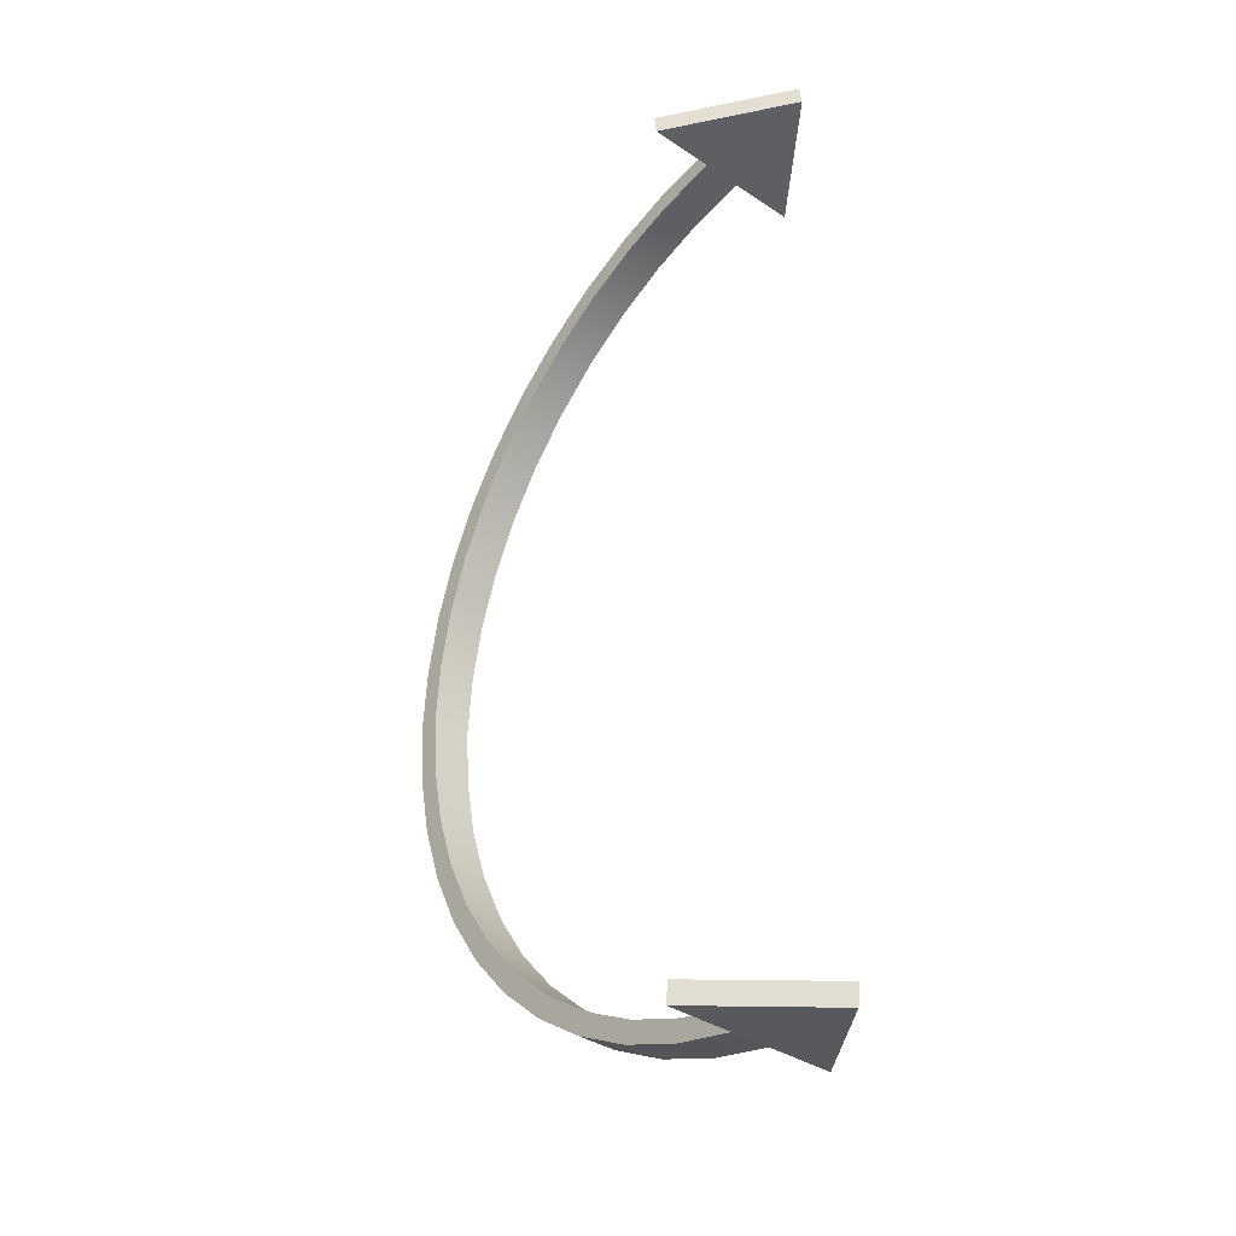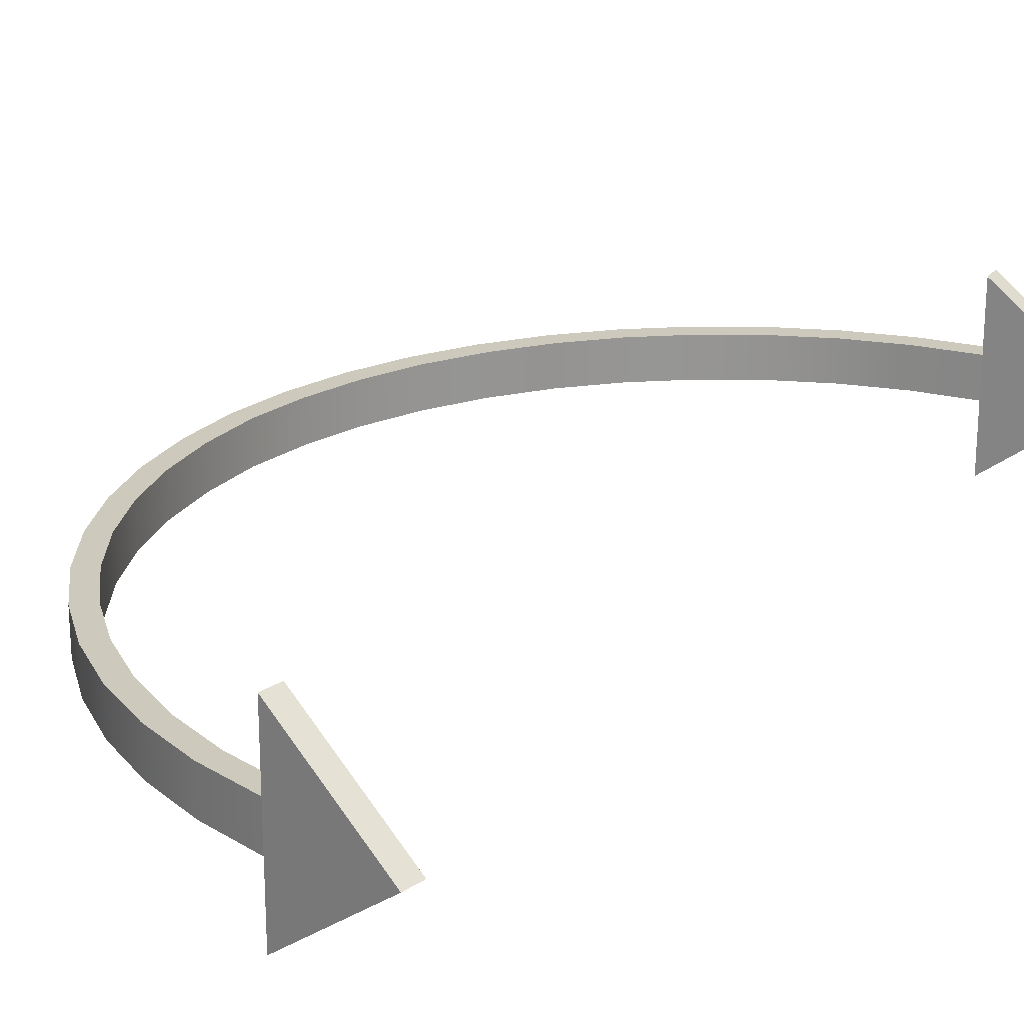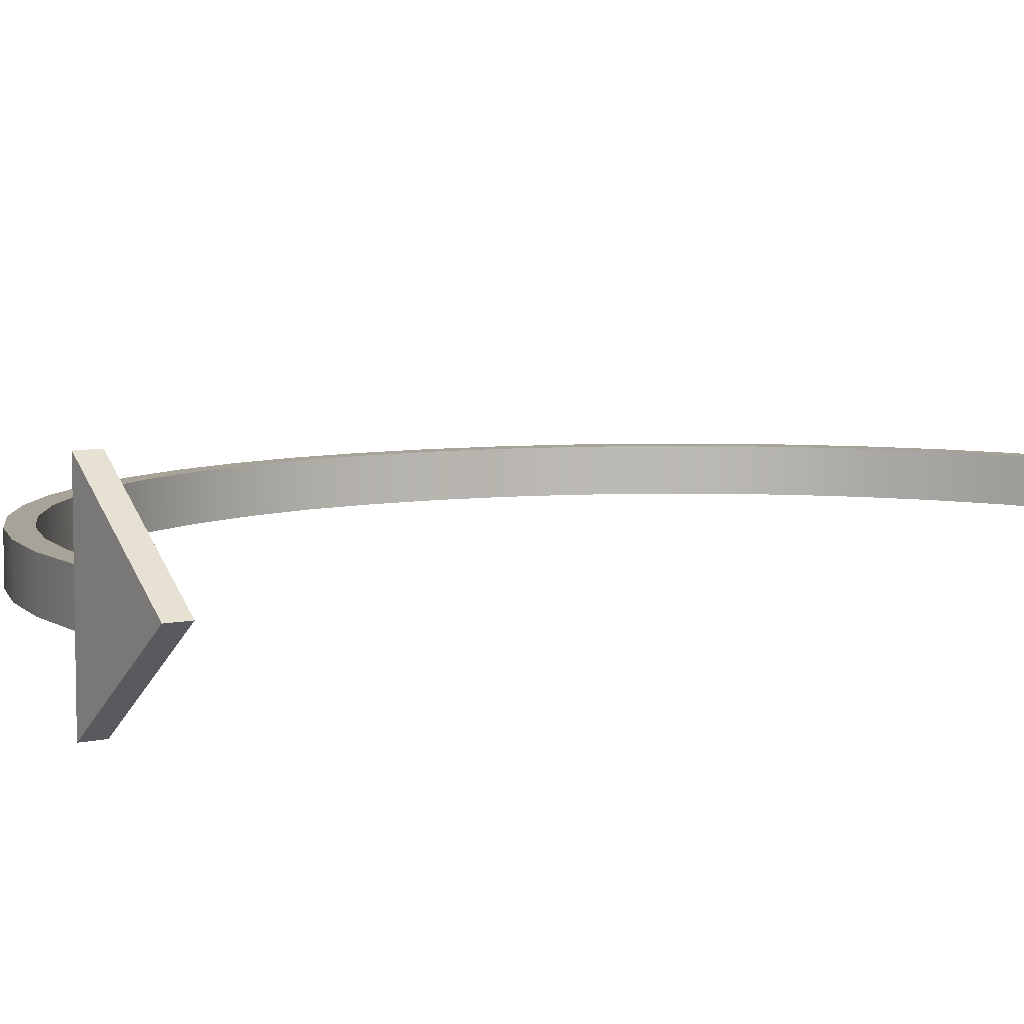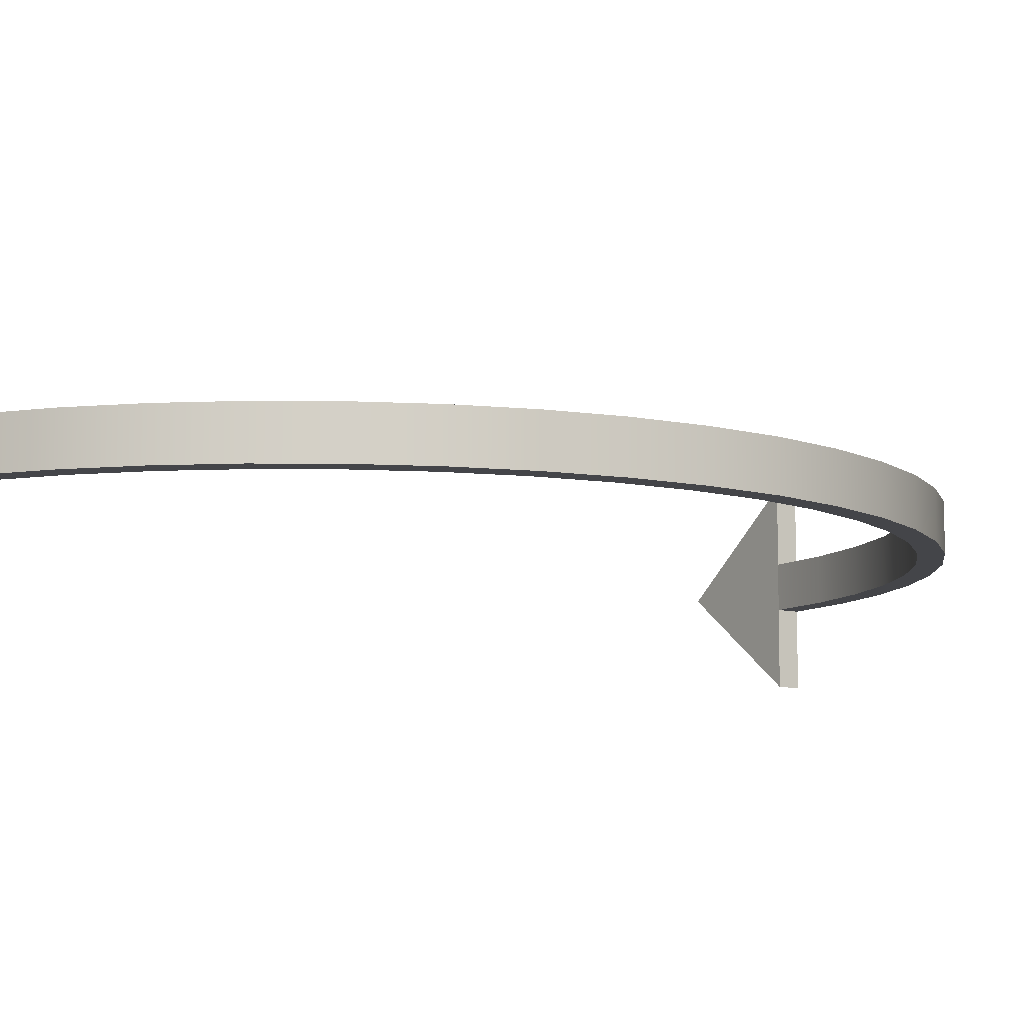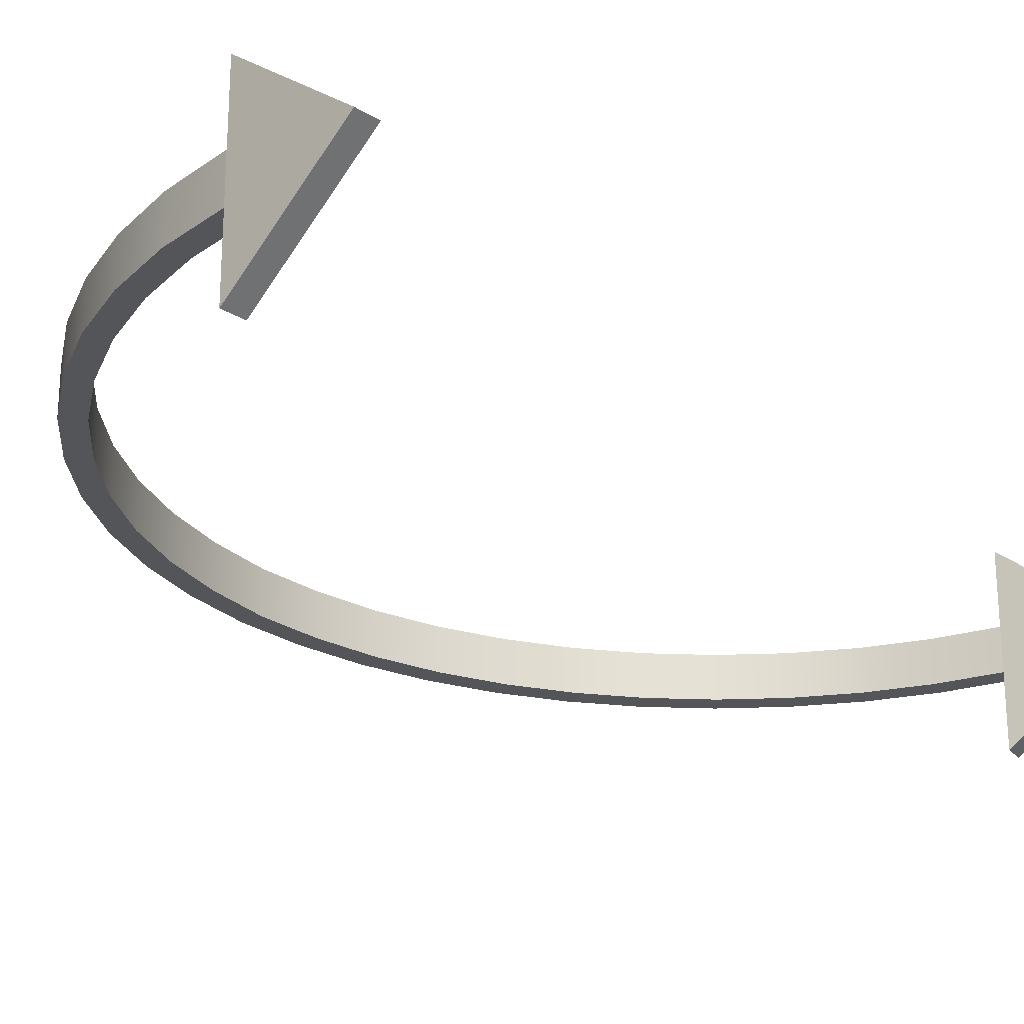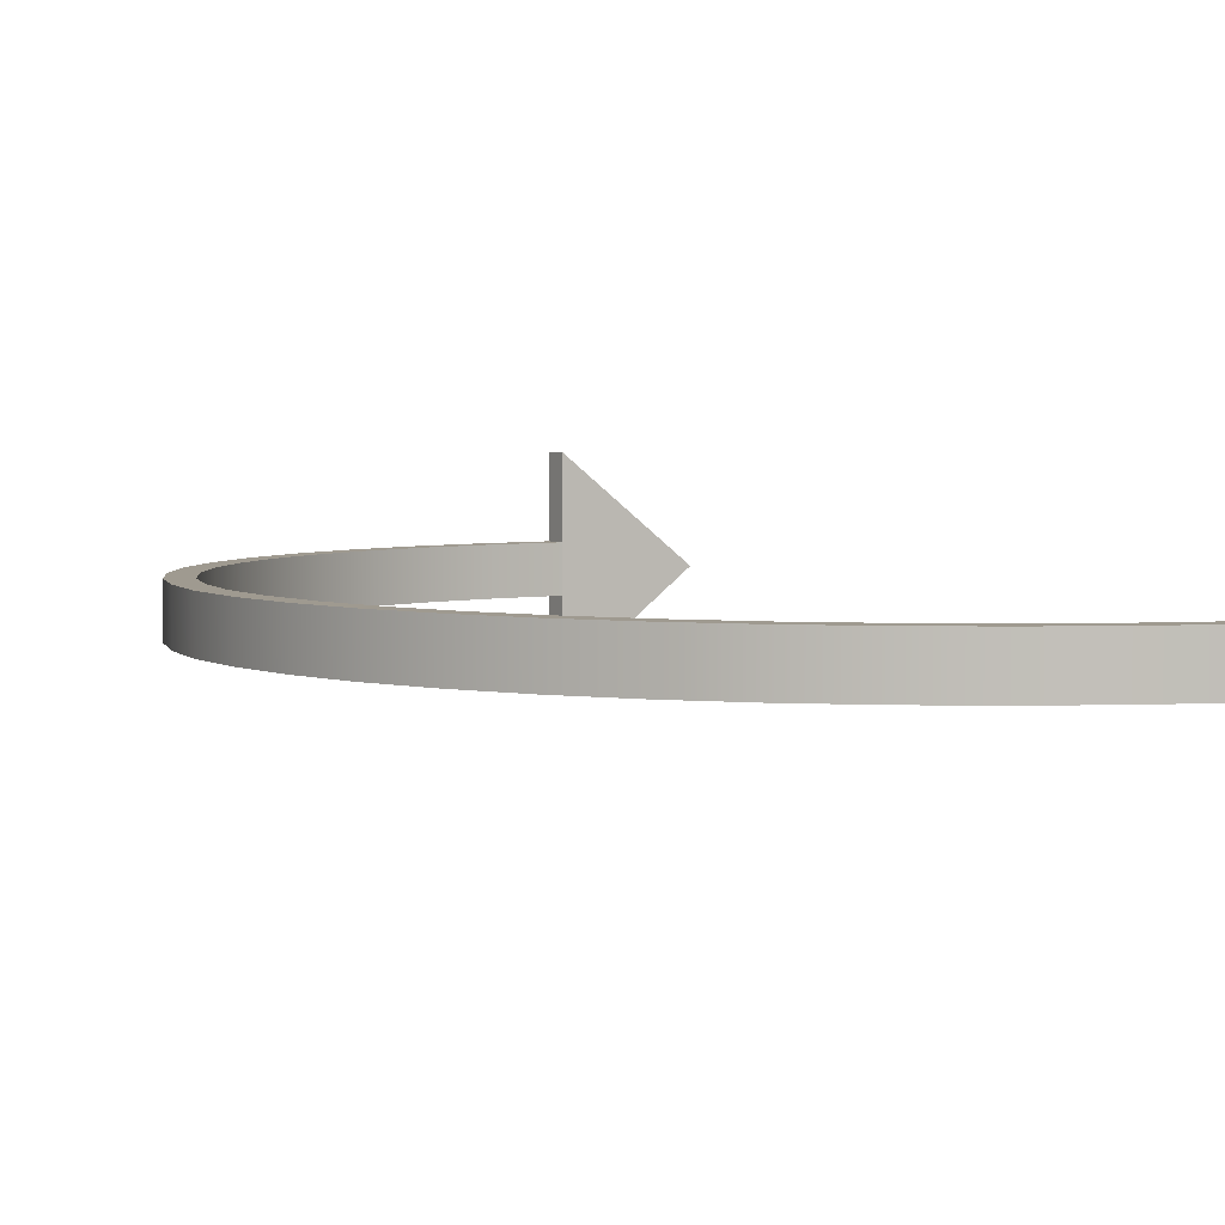
<metadata>
{"format":"obj","ext":"obj","renderer":"f3d","projection":"perspective","resolution":1024,"background":"white","views":[{"elev":-35.6,"azim":-131.6,"up":"+Z"},{"elev":22.7,"azim":-145.3,"up":"+Y"},{"elev":6.8,"azim":-131.1,"up":"+Y"},{"elev":-9.0,"azim":47.7,"up":"+Y"},{"elev":-24.8,"azim":-142.5,"up":"+Y"},{"elev":3.9,"azim":156.8,"up":"+Y"}]}
</metadata>
<code>
o Cylinder
v 0.3916 -0.1252 -2.974
v 0.3916 0.1248 -2.974
v 0.7765 -0.1252 -2.898
v 0.7765 0.1248 -2.898
v 1.148 -0.1252 -2.772
v 1.148 0.1248 -2.772
v 1.5 -0.1252 -2.598
v 1.5 0.1248 -2.598
v 1.826 -0.1252 -2.38
v 1.826 0.1248 -2.38
v 2.121 -0.1252 -2.121
v 2.121 0.1248 -2.121
v 2.38 -0.1252 -1.826
v 2.38 0.1248 -1.826
v 2.598 -0.1252 -1.5
v 2.598 0.1248 -1.5
v 2.772 -0.1252 -1.148
v 2.772 0.1248 -1.148
v 2.898 -0.1252 -0.7765
v 2.898 0.1248 -0.7765
v 2.974 -0.1252 -0.3916
v 2.974 0.1248 -0.3916
v 2.875 0.1248 0
v 2.875 -0.1252 0
v 0.3747 -0.1252 -2.846
v 0.3747 0.1248 -2.846
v 0.743 -0.1252 -2.773
v 0.743 0.1248 -2.773
v 1.099 -0.1252 -2.652
v 1.099 0.1248 -2.652
v 1.435 -0.1252 -2.486
v 1.435 0.1248 -2.486
v 1.748 -0.1252 -2.278
v 1.748 0.1248 -2.278
v 2.03 -0.1252 -2.03
v 2.03 0.1248 -2.03
v 2.278 -0.1252 -1.748
v 2.278 0.1248 -1.748
v 2.486 -0.1252 -1.435
v 2.486 0.1248 -1.435
v 2.652 -0.1252 -1.099
v 2.652 0.1248 -1.099
v 2.773 -0.1252 -0.743
v 2.773 0.1248 -0.743
v 2.846 -0.1252 -0.3747
v 2.846 0.1248 -0.3747
v 3.003 0.1248 -0
v 3.003 -0.1252 -0
v 0.3747 -0.5459 -2.846
v 0.3747 0.5461 -2.846
v 0.3916 -0.5459 -2.974
v 0.3916 0.5461 -2.974
v -0.3064 -0.00553 -3.063
v -0.3232 -0.00553 -2.935
v 0.3916 -0.1252 2.974
v 0.3916 0.1248 2.974
v 0.7765 -0.1252 2.898
v 0.7765 0.1248 2.898
v 1.148 -0.1252 2.772
v 1.148 0.1248 2.772
v 1.5 -0.1252 2.598
v 1.5 0.1248 2.598
v 1.826 -0.1252 2.38
v 1.826 0.1248 2.38
v 2.121 -0.1252 2.121
v 2.121 0.1248 2.121
v 2.38 -0.1252 1.826
v 2.38 0.1248 1.826
v 2.598 -0.1252 1.5
v 2.598 0.1248 1.5
v 2.772 -0.1252 1.148
v 2.772 0.1248 1.148
v 2.898 -0.1252 0.7765
v 2.898 0.1248 0.7765
v 2.974 -0.1252 0.3916
v 2.974 0.1248 0.3916
v 0.3747 -0.1252 2.846
v 0.3747 0.1248 2.846
v 0.743 -0.1252 2.773
v 0.743 0.1248 2.773
v 1.099 -0.1252 2.652
v 1.099 0.1248 2.652
v 1.435 -0.1252 2.486
v 1.435 0.1248 2.486
v 1.748 -0.1252 2.278
v 1.748 0.1248 2.278
v 2.03 -0.1252 2.03
v 2.03 0.1248 2.03
v 2.278 -0.1252 1.748
v 2.278 0.1248 1.748
v 2.486 -0.1252 1.435
v 2.486 0.1248 1.435
v 2.652 -0.1252 1.099
v 2.652 0.1248 1.099
v 2.773 -0.1252 0.743
v 2.773 0.1248 0.743
v 2.846 -0.1252 0.3747
v 2.846 0.1248 0.3747
v 0.3747 -0.5459 2.846
v 0.3747 0.5461 2.846
v 0.3916 -0.5459 2.974
v 0.3916 0.5461 2.974
v -0.3064 -0.00553 3.063
v -0.3232 -0.00553 2.935
f 1 2 4 3
f 3 4 6 5
f 5 6 8 7
f 7 8 10 9
f 9 10 12 11
f 11 12 14 13
f 13 14 16 15
f 15 16 18 17
f 17 18 20 19
f 19 20 22 21
f 25 27 28 26
f 27 29 30 28
f 29 31 32 30
f 31 33 34 32
f 33 35 36 34
f 35 37 38 36
f 37 39 40 38
f 39 41 42 40
f 41 43 44 42
f 43 45 46 44
f 6 30 32 8
f 9 33 31 7
f 8 32 34 10
f 11 35 33 9
f 10 34 36 12
f 13 37 35 11
f 12 36 38 14
f 15 39 37 13
f 14 38 40 16
f 17 41 39 15
f 16 40 42 18
f 19 43 41 17
f 18 42 44 20
f 3 27 25 1
f 21 45 43 19
f 2 26 28 4
f 20 44 46 22
f 5 29 27 3
f 25 49 51 1
f 98 76 47 23
f 4 28 30 6
f 22 46 23 47
f 2 52 50 26
f 49 25 54
f 7 31 29 5
f 52 53 54 50
f 1 51 53
f 49 54 53 51
f 2 1 53
f 52 2 53
f 25 26 54
f 26 50 54
f 55 57 58 56
f 57 59 60 58
f 59 61 62 60
f 61 63 64 62
f 63 65 66 64
f 65 67 68 66
f 67 69 70 68
f 69 71 72 70
f 71 73 74 72
f 73 75 76 74
f 77 78 80 79
f 79 80 82 81
f 81 82 84 83
f 83 84 86 85
f 85 86 88 87
f 87 88 90 89
f 89 90 92 91
f 91 92 94 93
f 93 94 96 95
f 95 96 98 97
f 60 62 84 82
f 63 61 83 85
f 62 64 86 84
f 65 63 85 87
f 64 66 88 86
f 67 65 87 89
f 66 68 90 88
f 69 67 89 91
f 68 70 92 90
f 71 69 91 93
f 70 72 94 92
f 73 71 93 95
f 72 74 96 94
f 57 55 77 79
f 75 73 95 97
f 56 58 80 78
f 74 76 98 96
f 59 57 79 81
f 77 55 101 99
f 58 60 82 80
f 21 22 47 48
f 56 78 100 102
f 99 104 77
f 61 59 81 83
f 102 100 104 103
f 55 103 101
f 99 101 103 104
f 56 103 55
f 102 103 56
f 77 104 78
f 78 104 100
f 46 45 24 23
f 75 97 24 48
f 76 75 48 47
f 45 21 48 24
f 97 98 23 24

</code>
